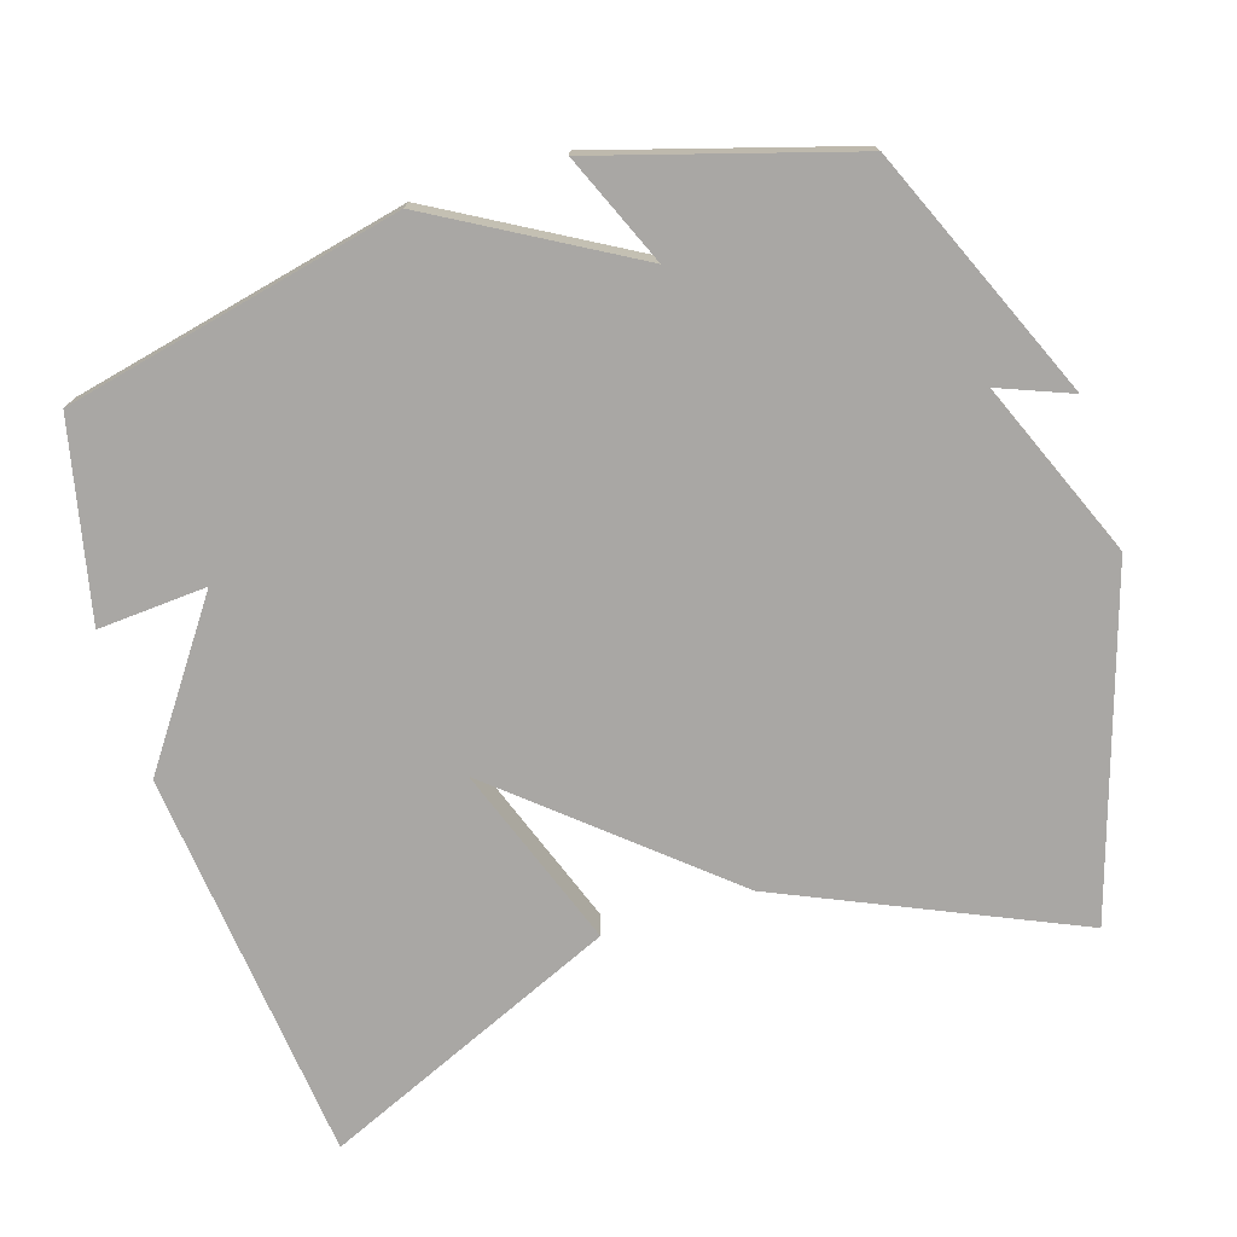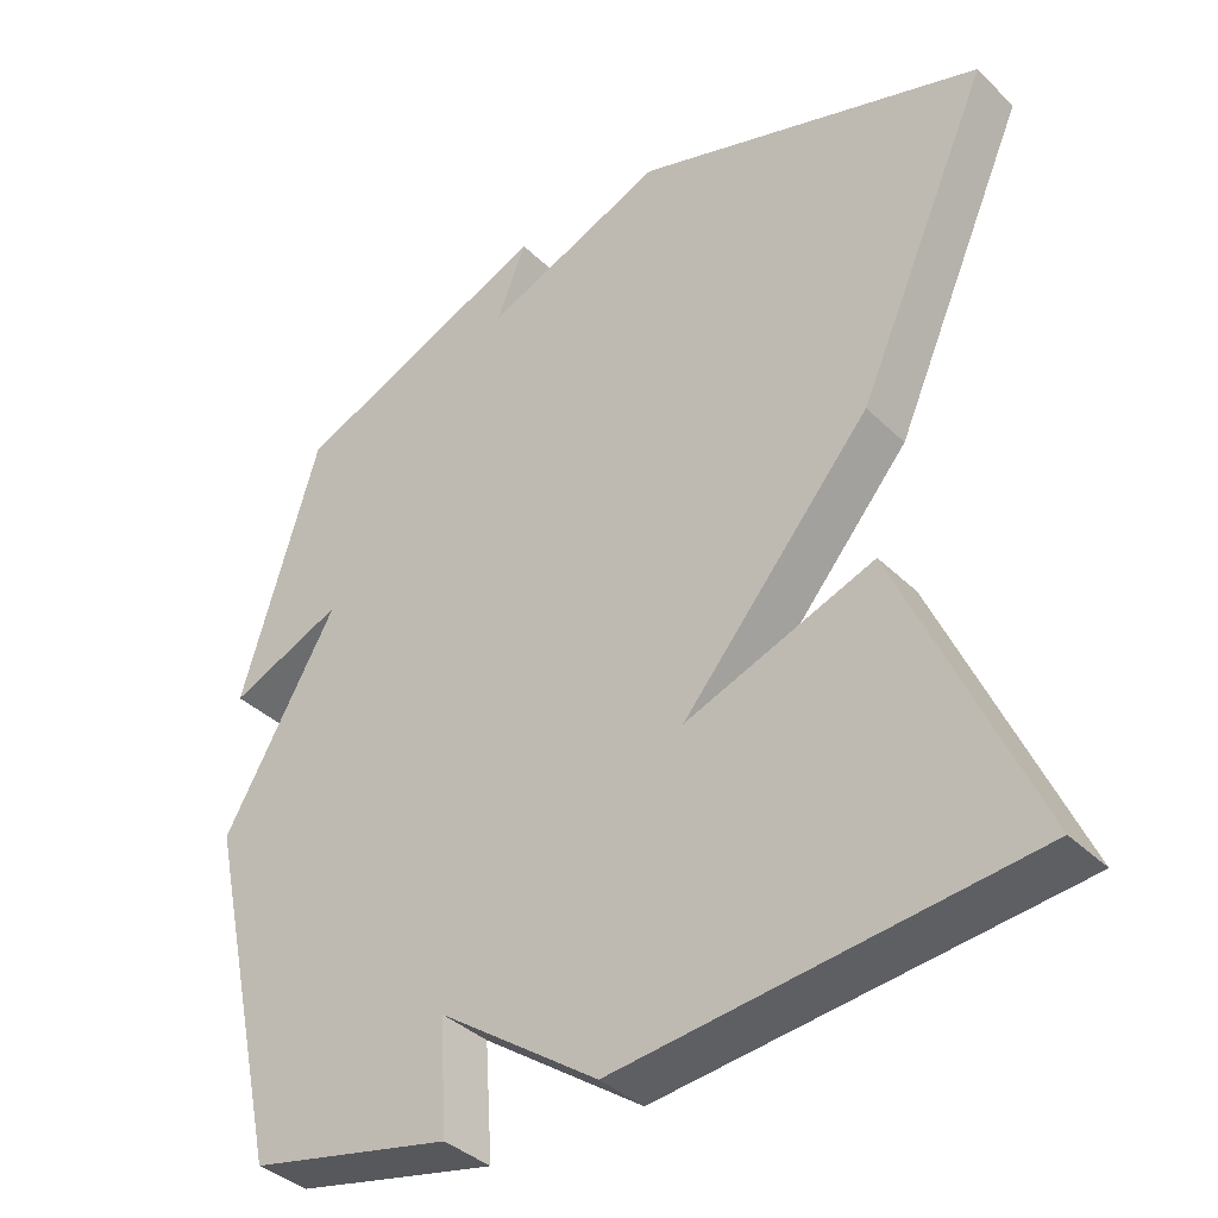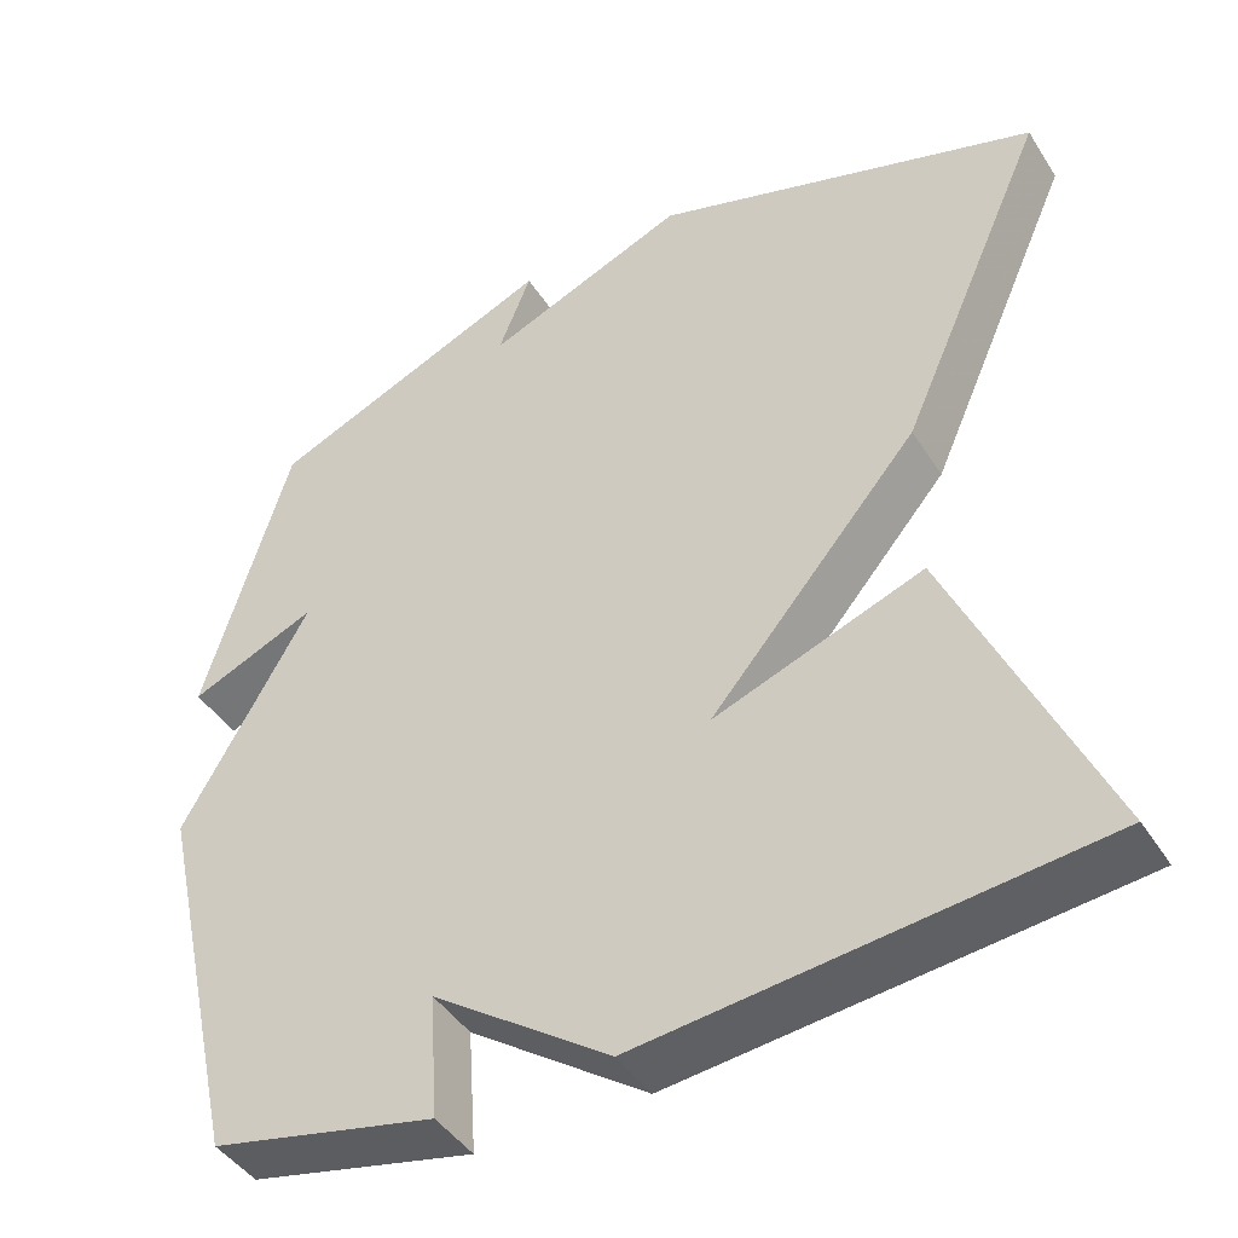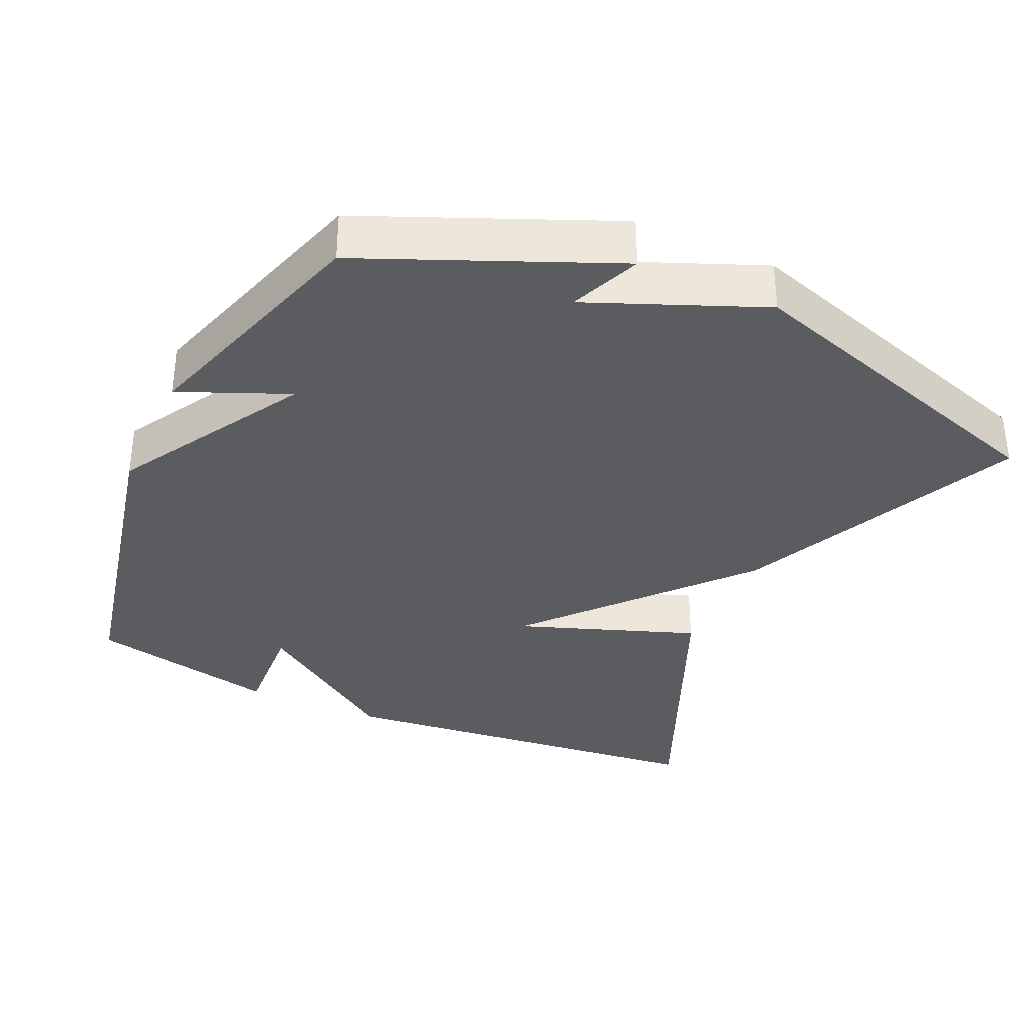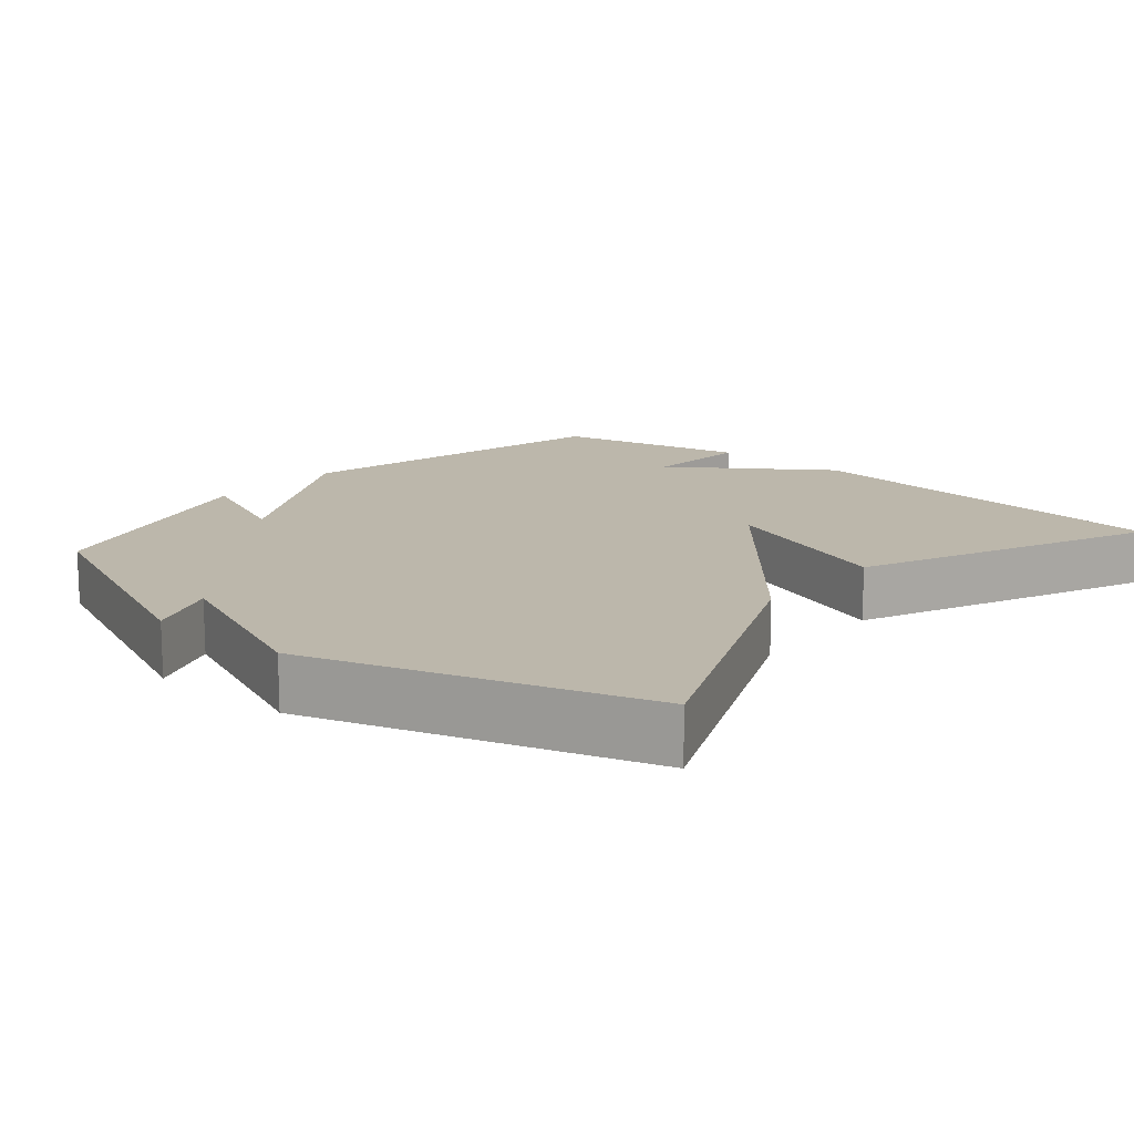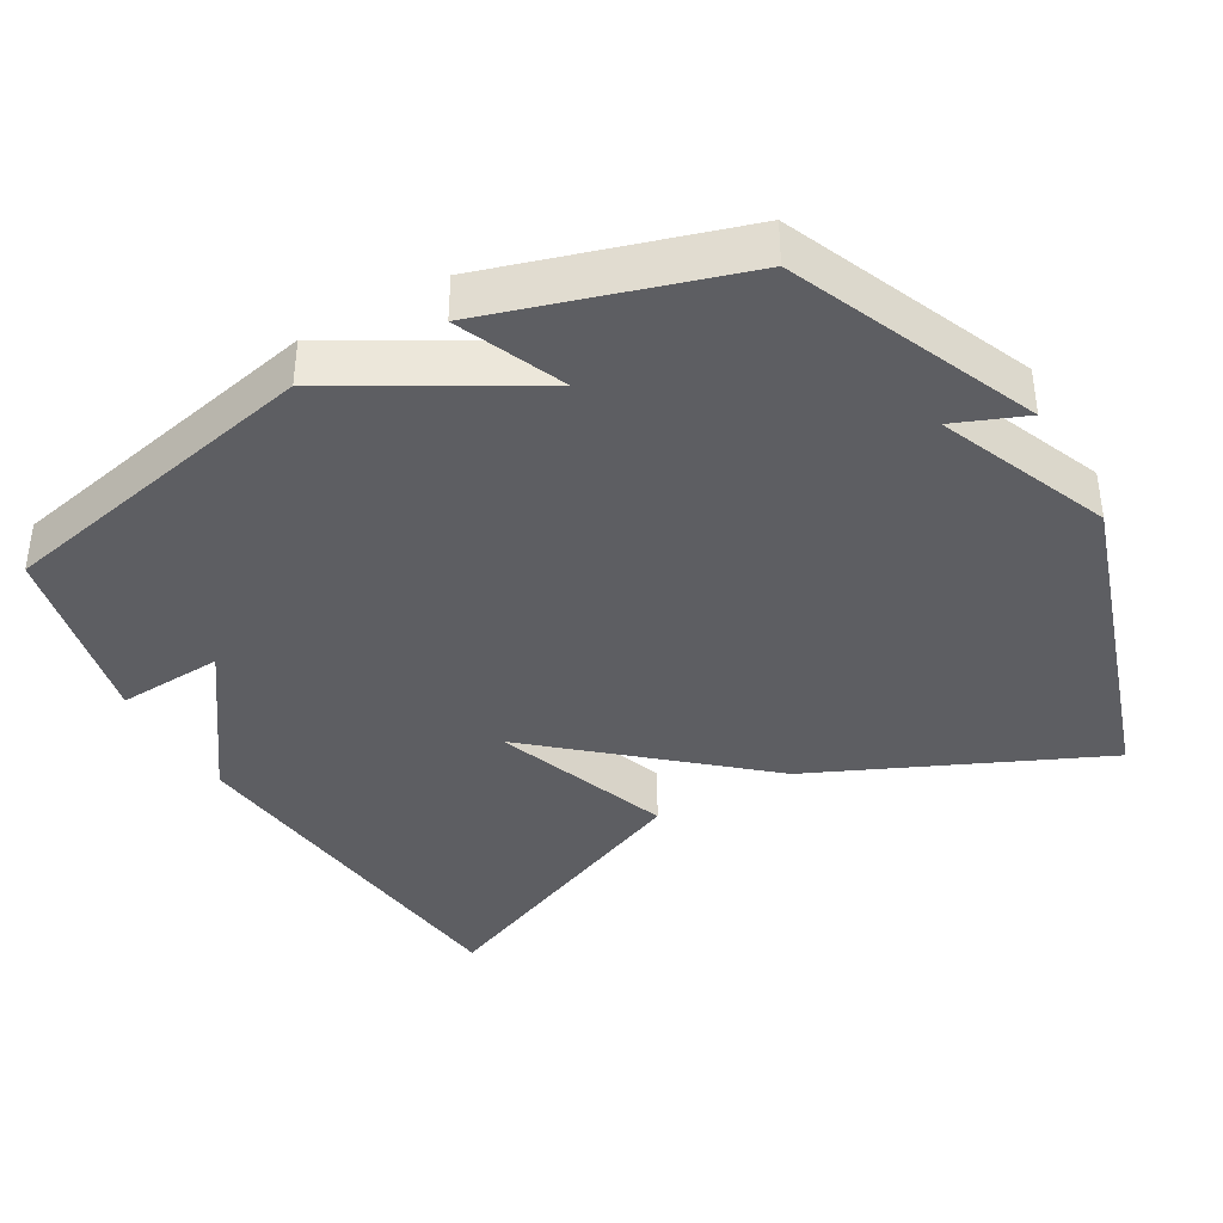
<metadata>
{"format":"obj","ext":"obj","renderer":"f3d","projection":"perspective","resolution":1024,"background":"white","views":[{"elev":-74.7,"azim":-72.6,"up":"+Y"},{"elev":-37.8,"azim":39.4,"up":"+Z"},{"elev":-43.9,"azim":30.4,"up":"+Z"},{"elev":-34.5,"azim":-24.8,"up":"+Y"},{"elev":14.5,"azim":40.6,"up":"+Y"},{"elev":-38.7,"azim":-60.5,"up":"+Y"}]}
</metadata>
<code>
v -0.5 0.07 -0.5
v -0.602 0.07 -0.043
v -0.452 0.07 0.221
v -0.602 0.07 0.157
v -0.5 0.07 0.5
v -0.159 0.07 0.646
v -0.198 0.07 0.547
v 0.041 0.07 0.646
v 0.5 0.07 0.5
v 0.324 0.07 0.103
v 0.076 0.07 -0.188
v 0.324 0.07 -0.097
v 0.5 0.07 -0.5
v -0.035 0.07 -0.558
v -0.245 0.07 -0.41
v -0.235 0.07 -0.558
v -0.5 0 -0.5
v -0.602 0 -0.043
v -0.452 0 0.221
v -0.602 0 0.157
v -0.5 0 0.5
v -0.159 0 0.646
v -0.198 0 0.547
v 0.041 0 0.646
v 0.5 0 0.5
v 0.324 0 0.103
v 0.076 0 -0.188
v 0.324 0 -0.097
v 0.5 0 -0.5
v -0.035 0 -0.558
v -0.245 0 -0.41
v -0.235 0 -0.558
f 1 2 3
f 16 1 3
f 15 16 3
f 13 14 15
f 12 13 15
f 11 12 15
f 11 15 3
f 10 11 3
f 9 10 3
f 8 9 3
f 7 8 3
f 5 6 7
f 4 5 7
f 3 4 7
f 19 18 17
f 19 17 32
f 19 32 31
f 31 30 29
f 31 29 28
f 31 28 27
f 19 31 27
f 19 27 26
f 19 26 25
f 19 25 24
f 19 24 23
f 23 22 21
f 23 21 20
f 23 20 19
f 1 17 18 2
f 2 18 19 3
f 3 19 20 4
f 4 20 21 5
f 5 21 22 6
f 6 22 23 7
f 7 23 24 8
f 8 24 25 9
f 9 25 26 10
f 10 26 27 11
f 11 27 28 12
f 12 28 29 13
f 13 29 30 14
f 14 30 31 15
f 15 31 32 16
f 16 32 17 1

</code>
